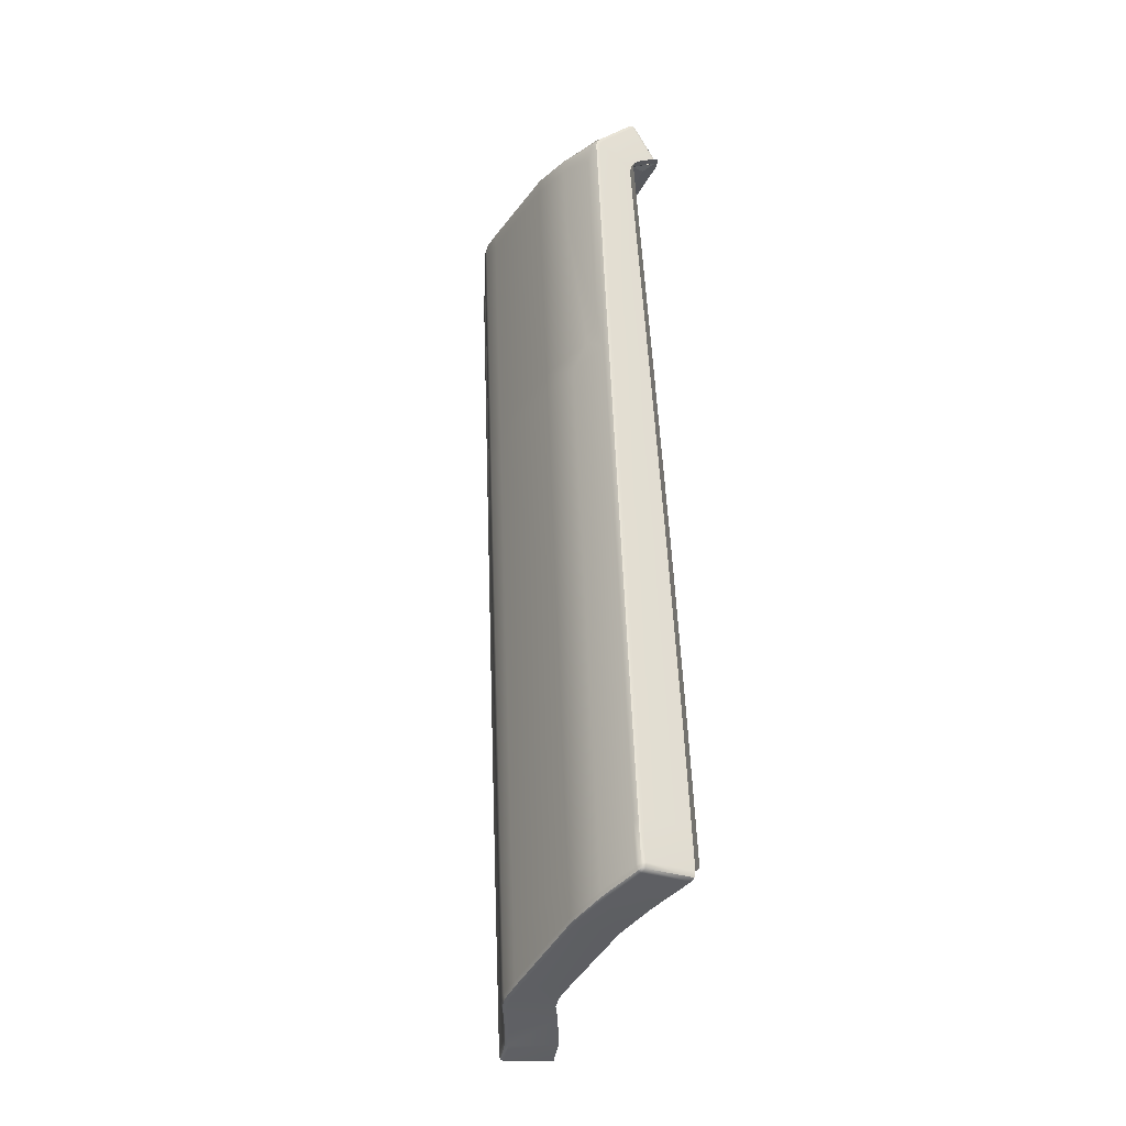
<metadata>
{"format":"obj","ext":"obj","renderer":"f3d","projection":"perspective","resolution":1024,"background":"white","views":[{"elev":-29.4,"azim":-27.3,"up":"+Z"}]}
</metadata>
<code>
v  -256.4 19.35 -64.2
v  -256.5 19.36 -62.75
v  -256.4 19.66 -64.16
v  -256.6 19.86 -58.86
v  -256.6 19.36 -58.89
v  -256.9 20 -52.14
v  -257 19.39 -52.32
v  -257.3 20.05 -41.99
v  -257.6 19.43 -42.69
v  -257.7 20.05 -31.47
v  -258.1 19.48 -34.26
v  -258.3 19.49 -31.3
v  -258.2 19.46 -31.1
v  -257.8 20.05 -29.95
v  -257.6 19.86 -30.17
v  -256.2 18.22 -30.41
v  -256.2 18.36 -30.39
v  -256.2 18.54 -30.38
v  -256.3 18.67 -30.37
v  -256.9 19.23 -30.27
v  -256.8 8.08 -59.06
v  -256.7 8.378 -59.1
v  -256.7 8.08 -60.62
v  -256.7 8.378 -60.64
v  -257 8.378 -54.98
v  -257 8.08 -54.96
v  -257.4 8.378 -48.67
v  -257.4 8.08 -48.66
v  -257.9 8.08 -40.54
v  -257.9 8.378 -40.54
v  -258.4 8.08 -33.69
v  -258.4 8.378 -33.69
v  -258.6 8.08 -31.25
v  -258.6 8.378 -31.25
v  -258.5 8.079 -31.04
v  -258.5 8.376 -31.05
v  -258.4 8.075 -30.89
v  -258.4 8.372 -30.9
v  -257.9 8.361 -30.64
v  -258.1 8.367 -30.78
v  -257.9 8.064 -30.64
v  -257.3 8.46 -30.35
v  -257.4 8.35 -30.41
v  -257.4 8.053 -30.42
v  -257.6 8.355 -30.51
g Y173_541D_L_3_D_Y173_541D_L
f 1 2 3
f 3 2 4
f 4 2 5
f 6 4 7
f 7 4 5
f 8 6 9
f 9 6 7
f 10 8 11
f 11 8 9
f 11 12 10
f 12 13 10
f 13 14 10
f 14 13 15
f 16 17 13
f 13 17 18
f 18 19 13
f 13 19 20
f 13 20 15
f 21 22 23
f 23 22 24
f 22 21 25
f 25 21 26
f 25 26 27
f 27 26 28
f 29 30 28
f 28 30 27
f 29 31 30
f 30 31 32
f 33 34 31
f 31 34 32
f 35 36 33
f 33 36 34
f 37 38 35
f 35 38 36
f 39 40 41
f 41 40 37
f 37 40 38
f 42 43 44
f 39 41 45
f 45 41 44
f 44 43 45
v  -257.3 18.95 -50.97
v  -257 19.39 -52.32
v  -257 18.95 -58.15
v  -256.6 19.36 -58.89
v  -257.6 8.845 -47.76
v  -257.3 8.844 -54.64
v  -257.4 8.378 -48.67
v  -257 8.378 -54.98
v  -257.2 8.844 -58.42
v  -257.1 8.844 -59.83
v  -256.7 8.378 -59.1
v  -256.7 8.378 -60.64
v  -256.7 8.435 -60.84
v  -257.3 10.27 -61.46
v  -256.7 8.607 -60.95
v  -257.6 10.21 -60.29
v  -258 16.1 -61.98
v  -257.9 16.53 -62.12
v  -257.9 15.92 -63.11
v  -257.8 16.38 -63.26
v  -257.6 17.11 -62.32
v  -257 18.24 -62.79
v  -257.4 16.95 -63.49
v  -256.7 18.24 -64.03
v  -256.9 18.94 -61.76
v  -256.5 19.36 -62.75
v  -256.8 18.94 -63.11
v  -256.4 19.35 -64.2
v  -256.4 19.13 -64.37
v  -256.4 19.3 -64.37
v  -257.9 11.63 -60.74
v  -257.7 11.82 -61.92
v  -257.6 18.94 -41.79
v  -257.6 19.43 -42.69
v  -257.9 18.93 -33.73
v  -258.1 19.48 -34.26
v  -258 8.849 -39.92
v  -257.9 8.378 -40.54
v  -258.3 8.851 -33.26
v  -258.4 8.378 -33.69
v  -258 15.28 -61.76
v  -257.9 15.15 -62.88
v  -258.1 18.92 -30.9
v  -258.3 19.49 -31.3
v  -258.4 8.852 -30.9
v  -258.6 8.378 -31.25
v  -258 18.9 -30.7
v  -258.2 19.46 -31.1
v  -258.3 8.852 -30.69
v  -258.5 8.376 -31.05
v  -257.9 18.83 -30.56
v  -258.1 19.37 -30.99
v  -258.2 8.851 -30.52
v  -258.4 8.372 -30.9
v  -257.4 11.59 -30.52
v  -257 11.57 -30.4
v  -257 15.19 -30.51
v  -256.7 15.26 -30.44
v  -256.3 18.35 -30.45
v  -256.6 17.76 -30.52
v  -256.2 18.22 -30.41
v  -256.2 18.01 -30.4
v  -256.3 17.59 -30.41
v  -256.7 17.41 -30.53
v  -256.8 16.83 -30.52
v  -256.5 16.96 -30.43
v  -256.9 16.01 -30.51
v  -256.6 16.12 -30.45
v  -256.9 16.41 -30.51
v  -256.5 16.53 -30.45
v  -257.4 8.35 -30.41
v  -257.7 8.835 -30.56
v  -257.2 8.593 -30.33
v  -257.3 8.409 -30.35
v  -257.1 10.09 -30.37
v  -257.5 10.2 -30.54
v  -257.3 18.65 -52.35
v  -257.2 18.25 -57.62
v  -257.3 18.63 -50.75
v  -257.4 18.26 -52.63
v  -258.1 16.53 -56.73
v  -258.3 16.09 -56.59
v  -258.3 16.53 -52.6
v  -258.4 16.09 -52.6
v  -257.8 10.21 -55.11
v  -257.9 10.22 -52.63
v  -257.7 9.681 -52.63
v  -257.5 9.074 -52.05
v  -257.7 9.051 -47.82
v  -257.6 9.364 -52.46
v  -257.7 18.26 -44.07
v  -258.3 17.12 -44.04
v  -257.8 18.26 -41.6
v  -258.4 17.12 -41.08
v  -258.7 16.09 -44.1
v  -258.7 15.27 -44.07
v  -258.9 16.09 -40.79
v  -258.9 15.27 -40.72
v  -258.6 16.53 -44.07
v  -258.8 16.53 -40.88
v  -257.7 10.21 -58.88
v  -258 16.53 -60.66
v  -258.1 16.1 -60.52
v  -257.6 17.11 -60.87
v  -257 18.24 -61.39
v  -258 11.63 -59.33
v  -258.2 11.63 -55.54
v  -258.3 11.63 -52.63
v  -258.2 18.23 -31.5
v  -258.8 17.11 -31.41
v  -258.2 18.23 -30.9
v  -258.8 17.11 -30.9
v  -259.1 16.53 -31.41
v  -259.2 16.53 -30.9
v  -259.3 15.26 -30.9
v  -259.3 16.08 -30.9
v  -259.3 15.26 -31.37
v  -259.3 16.08 -31.41
v  -259.2 11.63 -31.28
v  -259.2 11.63 -30.9
v  -258.6 11.64 -44.07
v  -258.8 11.64 -40.36
v  -257.9 17.11 -52.6
v  -257.8 17.1 -56.97
v  -258.3 15.28 -56.41
v  -258.4 15.27 -52.63
v  -258.1 15.28 -60.31
v  -257.6 18.65 -44.29
v  -257.8 18.6 -39.7
v  -257.8 18.25 -39.86
v  -258.4 17.12 -39.9
v  -258.8 16.53 -39.9
v  -258.9 16.09 -39.9
v  -258.9 15.27 -39.83
v  -257.9 9.11 -44.37
v  -257.9 9.3 -44.04
v  -258.5 10.24 -40.18
v  -258.3 10.23 -44.04
v  -258.1 9.074 -38.45
v  -258.3 9.075 -33.27
v  -258.8 11.64 -39.61
v  -258.5 10.24 -39.48
v  -258.1 18.57 -31.84
v  -258 18.63 -33.71
v  -258.9 10.22 -30.9
v  -258.9 10.22 -31.24
v  -258.5 9.266 -31.2
v  -258.4 9.074 -31.46
v  -258.3 9.555 -39.32
v  -258.1 9.202 -39.03
v  -258.7 17.1 -30.7
v  -258.6 17.09 -30.57
v  -258.2 18.21 -30.7
v  -258 18.16 -30.57
v  -259.1 15.25 -30.58
v  -259.1 16.08 -30.58
v  -259.2 15.26 -30.71
v  -259.2 16.08 -30.71
v  -259.1 16.53 -30.71
v  -259 16.52 -30.58
v  -258.8 10.22 -30.7
v  -259.1 11.63 -30.7
v  -259 11.62 -30.57
v  -258.7 10.22 -30.55
g Y173_541D_L_Y173_541D_L_1_N
f 46 47 48
f 48 47 49
f 50 51 52
f 52 51 53
f 54 55 56
f 56 55 57
f 58 57 55
f 59 60 61
f 58 55 60
f 60 55 61
f 62 63 64
f 64 63 65
f 66 67 68
f 68 67 69
f 70 71 72
f 72 71 73
f 74 72 75
f 72 73 75
f 67 72 69
f 69 72 74
f 61 76 59
f 59 76 77
f 48 49 70
f 70 49 71
f 51 54 53
f 53 54 56
f 78 79 46
f 46 79 47
f 80 81 78
f 78 81 79
f 82 50 83
f 83 50 52
f 84 82 85
f 85 82 83
f 86 62 87
f 87 62 64
f 63 66 65
f 65 66 68
f 88 89 80
f 80 89 81
f 90 84 91
f 91 84 85
f 76 86 77
f 77 86 87
f 92 93 88
f 88 93 89
f 94 90 95
f 95 90 91
f 96 97 92
f 92 97 93
f 98 94 99
f 99 94 95
f 100 101 102
f 102 101 103
f 97 96 104
f 104 105 106
f 106 105 107
f 96 105 104
f 107 105 108
f 108 105 109
f 110 111 109
f 109 111 108
f 112 113 114
f 114 113 115
f 99 116 98
f 98 116 117
f 118 117 119
f 117 116 119
f 118 120 117
f 117 120 121
f 100 121 101
f 101 121 120
f 114 115 110
f 110 115 111
f 102 103 112
f 112 103 113
f 46 48 122
f 122 48 123
f 124 46 122
f 123 125 122
f 126 127 128
f 128 127 129
f 130 51 131
f 131 51 132
f 51 50 133
f 133 50 134
f 133 135 51
f 51 135 132
f 136 137 138
f 138 137 139
f 140 141 142
f 142 141 143
f 137 144 139
f 139 144 145
f 54 146 55
f 55 146 61
f 63 62 147
f 147 62 148
f 149 150 66
f 66 150 67
f 150 70 67
f 67 70 72
f 76 61 151
f 151 61 146
f 152 130 153
f 153 130 131
f 154 155 156
f 156 155 157
f 155 158 157
f 157 158 159
f 160 161 162
f 162 161 163
f 162 164 160
f 160 164 165
f 141 166 143
f 143 166 167
f 168 125 169
f 169 125 123
f 169 123 149
f 149 123 150
f 123 48 150
f 150 48 70
f 127 170 129
f 129 170 171
f 148 172 127
f 127 172 170
f 127 126 148
f 148 126 147
f 51 130 54
f 54 130 146
f 78 46 173
f 173 46 124
f 173 136 78
f 78 136 138
f 78 138 174
f 174 138 175
f 138 139 175
f 175 139 176
f 144 140 145
f 145 140 142
f 145 142 177
f 177 142 178
f 142 143 178
f 178 143 179
f 134 50 180
f 180 50 82
f 180 82 181
f 82 182 181
f 181 182 183
f 82 84 184
f 184 84 185
f 139 145 176
f 176 145 177
f 128 168 126
f 126 168 169
f 126 169 147
f 147 169 149
f 62 86 148
f 148 86 172
f 147 149 63
f 63 149 66
f 151 146 152
f 152 146 130
f 166 183 167
f 167 183 182
f 167 182 186
f 186 182 187
f 88 80 188
f 188 80 189
f 158 163 159
f 159 163 161
f 190 191 192
f 192 191 193
f 190 192 90
f 190 165 191
f 191 165 164
f 143 167 179
f 179 167 186
f 170 152 171
f 171 152 153
f 172 151 170
f 170 151 152
f 86 76 172
f 172 76 151
f 78 174 80
f 80 174 189
f 189 174 175
f 188 154 88
f 88 154 156
f 187 182 194
f 194 182 82
f 194 82 195
f 195 82 184
f 90 193 84
f 84 193 185
f 185 193 191
f 90 192 193
f 196 197 198
f 198 197 199
f 200 201 202
f 202 201 203
f 204 205 196
f 196 205 197
f 88 156 92
f 92 156 198
f 190 90 206
f 206 90 94
f 202 207 200
f 200 207 208
f 92 198 96
f 96 198 199
f 203 201 204
f 204 201 205
f 98 209 94
f 94 209 206
f 209 208 206
f 206 208 207
f 157 196 156
f 156 196 198
f 196 157 204
f 204 157 159
f 161 203 159
f 159 203 204
f 161 160 203
f 203 160 202
f 165 190 207
f 207 190 206
f 160 165 202
f 202 165 207
f 102 200 100
f 100 200 208
f 96 199 105
f 105 199 109
f 199 197 110
f 110 197 114
f 110 109 199
f 201 112 205
f 205 112 197
f 197 112 114
f 209 98 121
f 121 98 117
f 208 209 100
f 100 209 121
f 112 201 102
f 102 201 200
f 122 125 124
f 124 125 136
f 124 136 173
f 175 154 189
f 189 154 188
f 125 168 136
f 136 168 137
f 144 137 128
f 128 137 168
f 144 128 140
f 140 128 129
f 141 140 171
f 171 140 129
f 141 171 166
f 166 171 153
f 131 180 183
f 181 183 180
f 180 131 134
f 131 132 134
f 134 132 135
f 135 133 134
f 183 166 131
f 131 166 153
f 155 154 176
f 176 154 175
f 176 177 155
f 155 177 158
f 177 178 158
f 158 178 163
f 178 179 163
f 163 179 162
f 179 186 162
f 162 186 164
f 186 187 164
f 164 187 191
f 187 194 191
f 191 194 195
f 195 184 191
f 191 184 185
v  -259.9 18.77 -33.47
v  -260.5 17.55 -33.32
v  -259.9 18.76 -31.1
v  -260.6 17.55 -31.01
v  -261 16.92 -31.01
v  -260.9 16.92 -33.27
v  -261.1 16.44 -31.01
v  -261 16.44 -33.24
v  -261.1 15.54 -30.96
v  -261 15.55 -33.23
v  -261 11.62 -30.86
v  -260.9 11.62 -33.13
v  -260.7 10.1 -30.82
v  -260.6 10.1 -33.08
v  -260.2 8.853 -31.06
v  -260.1 8.854 -33.02
v  -260.3 9.061 -30.78
v  -260.7 10.1 -30.45
v  -260.3 10.11 -39.74
v  -260 9.374 -39.56
v  -259.9 8.992 -39.25
v  -259.9 8.853 -38.63
v  -260.6 11.63 -39.88
v  -260.8 15.56 -40.12
v  -260.8 16.44 -40.19
v  -260.6 16.93 -40.19
v  -260.2 17.56 -40.19
v  -259.6 18.79 -40.15
v  -259.8 19.2 -33.49
v  -259.5 19.16 -39.98
v  -259.9 19.13 -31.48
v  -258.7 19.54 -58.9
v  -258.9 18.78 -58.32
v  -259 19.55 -52.18
v  -259.2 18.8 -51.66
v  -259.9 16.92 -57.35
v  -260 16.45 -57.21
v  -260.2 16.92 -50.55
v  -260.3 16.45 -50.4
v  -259.6 10.09 -55.6
v  -259.1 8.604 -55.1
v  -259.9 10.09 -49.15
v  -259.3 8.606 -48.7
v  -259.8 17.55 -50.85
v  -259.5 18.79 -42.03
v  -260.2 17.56 -41.47
v  -260.3 15.56 -50.25
v  -260.7 16.44 -41.15
v  -260.7 15.56 -41.08
v  -260.6 16.93 -41.25
v  -258.9 8.604 -59.18
v  -259.4 10.09 -59.68
v  -258.8 8.604 -60.71
v  -259.3 10.09 -61.21
v  -259.7 16.93 -63.19
v  -259.8 16.45 -63.04
v  -259.7 16.93 -61.6
v  -259.9 16.45 -61.46
v  -259.4 17.55 -61.83
v  -258.7 18.78 -62.39
v  -259.3 17.55 -63.41
v  -258.7 18.78 -63.92
v  -258.5 19.53 -62.79
v  -258.5 19.53 -64.26
v  -259.7 11.62 -61.7
v  -259.7 11.62 -60.17
v  -259.9 11.62 -56.07
v  -260.2 11.62 -49.53
v  -260 18.76 -30.45
v  -260.6 17.55 -30.45
v  -261 16.92 -30.45
v  -261.2 15.54 -30.45
v  -261.2 16.44 -30.45
v  -261.1 11.62 -30.45
v  -260.6 11.63 -40.7
v  -259.5 17.54 -57.62
v  -260 15.57 -57.01
v  -259.9 15.57 -61.23
v  -259.4 19.53 -42.24
v  -260.3 10.12 -40.5
v  -259.7 8.61 -40.21
v  -260.1 8.612 -33.01
v  -259.8 15.57 -62.8
v  -259.8 19.51 -30.45
v  -259.7 19.52 -33.52
v  -260.2 8.613 -30.45
v  -260.6 17.54 -30.24
v  -260.4 17.53 -30.1
v  -259.9 18.74 -30.24
v  -259.8 18.69 -30.09
v  -261 15.54 -30.11
v  -261 16.43 -30.11
v  -261.1 15.54 -30.24
v  -261.1 16.44 -30.24
v  -261 16.92 -30.24
v  -260.8 16.91 -30.11
v  -259.8 19.48 -30.24
v  -260.7 10.1 -30.24
v  -260.1 8.613 -30.23
v  -261 11.62 -30.24
v  -260.8 11.61 -30.09
v  -259.6 19.41 -30.09
v  -260 8.611 -30.05
v  -260.5 10.09 -30.07
v  -257.7 15.47 -28.68
v  -258.2 11.57 -28.69
v  -257.3 18.25 -28.7
v  -257.4 17.87 -28.7
v  -257.5 17.25 -28.69
v  -257.6 16.36 -28.68
v  -257.6 16.79 -28.68
v  -258.3 10.07 -28.71
v  -258.5 8.594 -28.73
v  -259.2 8.435 -48.65
v  -259.6 8.436 -40.2
v  -259.9 8.434 -30.06
v  -260 8.436 -30.25
v  -258.5 18.73 -64.16
v  -259.1 17.49 -63.64
v  -258.6 18.76 -64.1
v  -259.2 17.54 -63.59
v  -258.6 19.69 -58.98
v  -258.5 19.71 -59
v  -258.4 19.68 -62.86
v  -258.3 19.71 -62.87
v  -259.7 16.44 -63.23
v  -259.6 16.4 -63.27
v  -259.7 15.56 -62.98
v  -259.6 15.53 -63.03
v  -259 8.434 -55.04
v  -258.8 8.378 -55.02
v  -259.1 8.378 -48.64
v  -258.5 8.434 -60.84
v  -258.7 8.478 -60.81
v  -258.6 8.604 -60.96
v  -258.7 8.604 -60.89
v  -259.3 19.69 -42.3
v  -259.2 19.72 -42.35
v  -258.9 19.69 -52.26
v  -258.7 19.71 -52.29
v  -260 8.436 -33.02
v  -259.8 8.378 -33.08
v  -259.5 8.378 -40.22
v  -259.6 16.91 -63.37
v  -259.5 16.87 -63.42
v  -259.7 19.66 -30.26
v  -259.6 19.58 -30.11
v  -259.6 19.69 -30.33
v  -259.5 19.62 -30.18
v  -257.2 17.79 -28.77
v  -257.1 18.16 -28.76
v  -257.3 17.82 -28.67
v  -257.2 18.19 -28.66
v  -257.4 16.34 -28.77
v  -257.3 16.76 -28.77
v  -257.5 16.35 -28.66
v  -257.4 16.78 -28.66
v  -258.1 10.07 -28.76
v  -258.2 10.07 -28.67
v  -258.2 8.592 -28.76
v  -258.3 8.593 -28.67
v  -259.8 8.374 -30.13
v  -258.5 8.41 -28.77
v  -258.4 8.348 -28.89
v  -258.6 8.378 -59.11
v  -258.8 8.434 -59.13
v  -258.5 8.378 -60.64
v  -258.7 8.434 -60.66
v  -258.2 19.66 -64.5
v  -258.4 19.63 -64.44
v  -258.2 19.71 -64.33
v  -258.4 19.68 -64.32
v  -257.1 18.36 -28.79
v  -257.2 18.33 -28.71
v  -258 11.57 -28.66
v  -257.9 11.57 -28.76
v  -259.8 19.68 -30.47
v  -259.6 19.72 -30.54
v  -259.6 19.68 -33.55
v  -259.5 19.72 -33.61
v  -260.1 8.437 -30.47
v  -259.9 8.378 -30.54
v  -259.9 8.377 -30.31
v  -258.3 8.408 -28.79
v  -258.4 8.456 -28.73
v  -257.2 8.593 -30.33
v  -257.3 8.409 -30.35
v  -256.7 8.435 -60.84
v  -256.7 8.378 -60.64
v  -256.4 19.3 -64.37
v  -256.4 19.13 -64.37
v  -258.3 19.49 -64.5
v  -256.2 18.22 -30.41
v  -256.3 18.35 -30.45
v  -257.2 18.48 -28.86
v  -258.4 19.52 -64.45
v  -256.7 8.607 -60.95
v  -259.1 10.1 -61.46
v  -259.3 10.09 -61.4
v  -257.4 17.23 -28.66
v  -257.3 17.21 -28.77
v  -257.6 15.47 -28.66
v  -257.5 15.45 -28.77
v  -256.4 19.35 -64.2
v  -257.3 18.43 -28.74
v  -256.2 18.01 -30.4
v  -259.5 11.64 -61.95
v  -259.6 11.62 -61.88
v  -257.4 8.35 -30.41
v  -258.5 8.376 -31.05
v  -258.4 8.372 -30.9
v  -258.6 8.378 -31.25
v  -258.4 8.378 -33.69
v  -257.9 8.378 -40.54
v  -257.4 8.378 -48.67
v  -256.7 8.378 -59.1
v  -257 8.378 -54.98
v  -257.3 10.27 -61.46
v  -257.7 11.82 -61.92
v  -257.8 16.38 -63.26
v  -257.9 15.92 -63.11
v  -256.7 18.24 -64.03
v  -257.4 16.95 -63.49
v  -257.9 15.15 -62.88
v  -256.5 19.36 -62.75
v  -257 19.39 -52.32
v  -256.6 19.36 -58.89
v  -258.1 19.48 -34.26
v  -257.6 19.43 -42.69
v  -258.2 19.46 -31.1
v  -258.3 19.49 -31.3
v  -258.1 19.37 -30.99
v  -256.3 17.59 -30.41
v  -256.5 16.96 -30.43
v  -256.5 16.53 -30.45
v  -256.6 16.12 -30.45
v  -256.7 15.26 -30.44
v  -257.1 10.09 -30.37
v  -257 11.57 -30.4
g Y173_541D_L_Y173_541D_L_2_DTaSI
f 210 211 212
f 212 211 213
f 214 213 215
f 215 213 211
f 216 214 217
f 217 214 215
f 218 216 219
f 219 216 217
f 220 218 221
f 221 218 219
f 222 220 223
f 223 220 221
f 222 223 224
f 224 223 225
f 224 226 222
f 222 226 227
f 228 229 223
f 223 229 230
f 230 231 223
f 223 231 225
f 232 228 221
f 221 228 223
f 233 232 219
f 219 232 221
f 234 233 217
f 217 233 219
f 235 234 215
f 215 234 217
f 236 235 211
f 211 235 215
f 237 236 210
f 210 236 211
f 238 239 210
f 210 239 237
f 212 240 210
f 210 240 238
f 241 242 243
f 243 242 244
f 245 246 247
f 247 246 248
f 249 250 251
f 251 250 252
f 244 253 254
f 254 253 255
f 248 256 257
f 257 256 258
f 253 247 255
f 255 247 259
f 260 261 262
f 262 261 263
f 264 265 266
f 266 265 267
f 268 269 270
f 270 269 271
f 269 272 271
f 271 272 273
f 274 263 275
f 275 263 261
f 276 249 277
f 277 249 251
f 212 213 278
f 278 213 279
f 213 214 279
f 279 214 280
f 281 282 218
f 218 282 216
f 218 220 281
f 281 220 283
f 256 277 258
f 258 277 284
f 253 244 285
f 285 244 242
f 285 242 268
f 268 242 269
f 242 241 269
f 269 241 272
f 246 286 248
f 248 286 256
f 267 287 246
f 246 287 286
f 246 245 267
f 267 245 266
f 250 249 260
f 260 249 261
f 243 244 288
f 288 244 254
f 288 254 239
f 239 254 237
f 254 255 237
f 237 255 236
f 247 248 259
f 259 248 257
f 259 257 235
f 235 257 234
f 257 258 234
f 234 258 233
f 251 252 289
f 289 252 290
f 290 291 231
f 231 291 225
f 255 259 236
f 236 259 235
f 247 253 245
f 245 253 285
f 245 285 266
f 266 285 268
f 265 292 267
f 267 292 287
f 266 268 264
f 264 268 270
f 275 261 276
f 276 261 249
f 277 251 284
f 284 251 289
f 284 289 232
f 232 289 228
f 293 294 240
f 240 294 238
f 214 216 280
f 280 216 282
f 227 226 295
f 227 283 222
f 222 283 220
f 258 284 233
f 233 284 232
f 286 276 256
f 256 276 277
f 287 275 286
f 286 275 276
f 292 274 287
f 287 274 275
f 288 239 294
f 294 239 238
f 240 212 293
f 293 212 278
f 228 289 229
f 229 289 290
f 229 290 230
f 230 290 231
f 295 224 291
f 291 224 225
f 295 226 224
f 296 297 298
f 298 297 299
f 300 301 302
f 302 301 303
f 304 305 296
f 296 305 297
f 293 278 306
f 306 278 298
f 227 295 307
f 307 295 308
f 302 309 300
f 300 309 310
f 306 298 311
f 311 298 299
f 303 301 304
f 304 301 305
f 312 313 308
f 308 313 307
f 313 310 307
f 307 310 309
f 279 296 278
f 278 296 298
f 296 279 304
f 304 279 280
f 282 303 280
f 280 303 304
f 282 281 303
f 303 281 302
f 283 227 309
f 309 227 307
f 281 283 302
f 302 283 309
f 314 300 315
f 315 300 310
f 311 299 316
f 316 299 317
f 297 318 299
f 299 318 317
f 301 319 305
f 305 319 320
f 313 312 321
f 321 312 322
f 310 313 315
f 315 313 321
f 305 320 297
f 297 320 318
f 319 301 314
f 314 301 300
f 252 323 290
f 290 323 324
f 325 312 326
f 326 312 308
f 327 328 329
f 329 328 330
f 331 332 333
f 333 332 334
f 335 336 337
f 337 336 338
f 339 340 323
f 323 340 341
f 342 343 344
f 344 343 345
f 346 347 348
f 348 347 349
f 350 324 351
f 351 324 352
f 353 330 354
f 354 330 328
f 355 356 357
f 357 356 358
f 359 360 361
f 361 360 362
f 363 364 365
f 365 364 366
f 367 368 369
f 369 368 370
f 325 371 372
f 372 371 373
f 374 375 376
f 376 375 377
f 378 379 380
f 380 379 381
f 272 333 273
f 273 333 381
f 243 348 241
f 241 348 331
f 382 383 360
f 360 383 362
f 368 367 384
f 384 367 385
f 386 387 388
f 388 387 389
f 295 291 390
f 390 291 350
f 391 392 390
f 390 392 326
f 316 317 362
f 362 317 361
f 322 370 321
f 321 370 368
f 373 393 372
f 372 393 394
f 395 369 396
f 396 369 393
f 342 397 376
f 376 397 398
f 399 400 378
f 378 400 401
f 402 403 382
f 382 403 404
f 250 339 252
f 252 339 323
f 339 250 375
f 375 250 260
f 291 290 350
f 350 290 324
f 401 327 405
f 405 327 329
f 348 349 331
f 331 349 332
f 354 336 353
f 353 336 335
f 340 339 374
f 374 339 375
f 344 406 342
f 342 406 397
f 344 345 407
f 407 345 408
f 388 389 346
f 346 389 347
f 324 323 352
f 352 323 341
f 361 409 359
f 359 409 410
f 365 411 363
f 363 411 412
f 393 369 394
f 394 369 370
f 371 325 392
f 392 325 326
f 409 366 410
f 410 366 364
f 342 376 343
f 343 376 377
f 262 377 260
f 260 377 375
f 377 262 343
f 343 262 345
f 408 345 263
f 263 345 262
f 292 265 337
f 337 265 335
f 265 264 335
f 335 264 353
f 264 270 353
f 353 270 330
f 270 271 330
f 330 271 329
f 405 329 273
f 273 329 271
f 413 399 380
f 380 399 378
f 333 334 381
f 381 334 380
f 378 401 379
f 379 401 405
f 273 381 405
f 405 381 379
f 241 331 272
f 272 331 333
f 348 243 346
f 346 243 288
f 346 288 388
f 388 288 294
f 311 356 306
f 306 356 355
f 316 414 311
f 311 414 356
f 415 402 360
f 360 402 382
f 416 407 417
f 417 407 408
f 263 274 408
f 408 274 417
f 387 386 357
f 357 386 355
f 388 294 386
f 386 294 293
f 386 293 355
f 355 293 306
f 308 295 326
f 326 295 390
f 390 350 391
f 391 350 351
f 356 414 358
f 358 414 404
f 312 325 322
f 322 325 372
f 382 404 383
f 383 404 414
f 414 316 383
f 383 316 362
f 317 318 361
f 361 318 409
f 409 318 366
f 366 318 320
f 319 365 320
f 320 365 366
f 365 319 411
f 411 319 314
f 321 368 315
f 315 368 384
f 372 394 322
f 322 394 370
f 396 393 418
f 418 393 373
f 384 385 411
f 411 385 412
f 315 384 314
f 314 384 411
f 274 292 417
f 417 292 337
f 417 337 416
f 416 337 338
f 419 420 371
f 420 373 371
f 420 418 373
f 371 392 419
f 391 351 421
f 421 351 422
f 352 341 423
f 423 341 424
f 425 426 374
f 374 426 340
f 341 340 424
f 424 340 426
f 351 352 422
f 422 352 423
f 398 425 376
f 376 425 374
f 392 391 419
f 419 391 421
f 406 344 427
f 427 344 407
f 427 407 428
f 428 407 416
f 354 429 336
f 336 429 430
f 431 432 327
f 327 432 328
f 400 431 401
f 401 431 327
f 338 433 416
f 416 433 428
f 336 430 338
f 338 430 433
f 432 429 328
f 328 429 354
f 380 334 413
f 413 334 434
f 349 435 332
f 332 435 436
f 389 437 347
f 347 437 438
f 357 439 387
f 387 439 440
f 439 358 441
f 358 404 441
f 404 403 441
f 436 434 332
f 332 434 334
f 347 438 349
f 349 438 435
f 358 439 357
f 387 440 389
f 389 440 437
f 415 360 442
f 442 360 359
f 443 442 410
f 410 442 359
f 410 364 443
f 443 364 444
f 363 412 445
f 445 412 446
f 445 444 363
f 363 444 364
f 367 447 385
f 385 447 448
f 369 395 367
f 367 395 447
f 446 412 448
f 448 412 385

</code>
